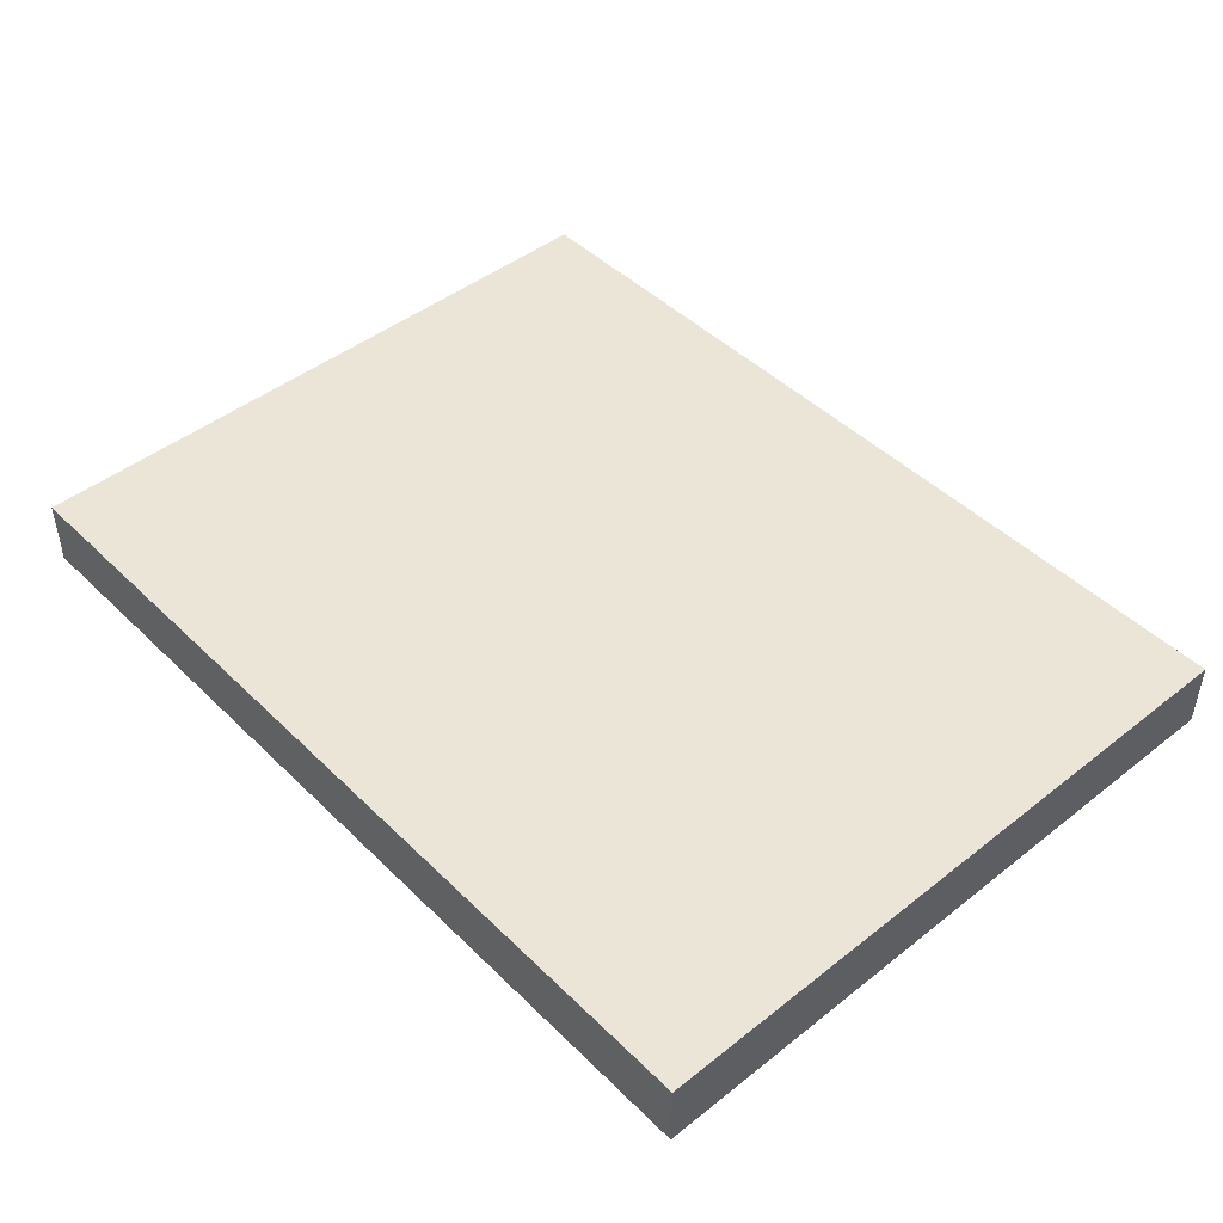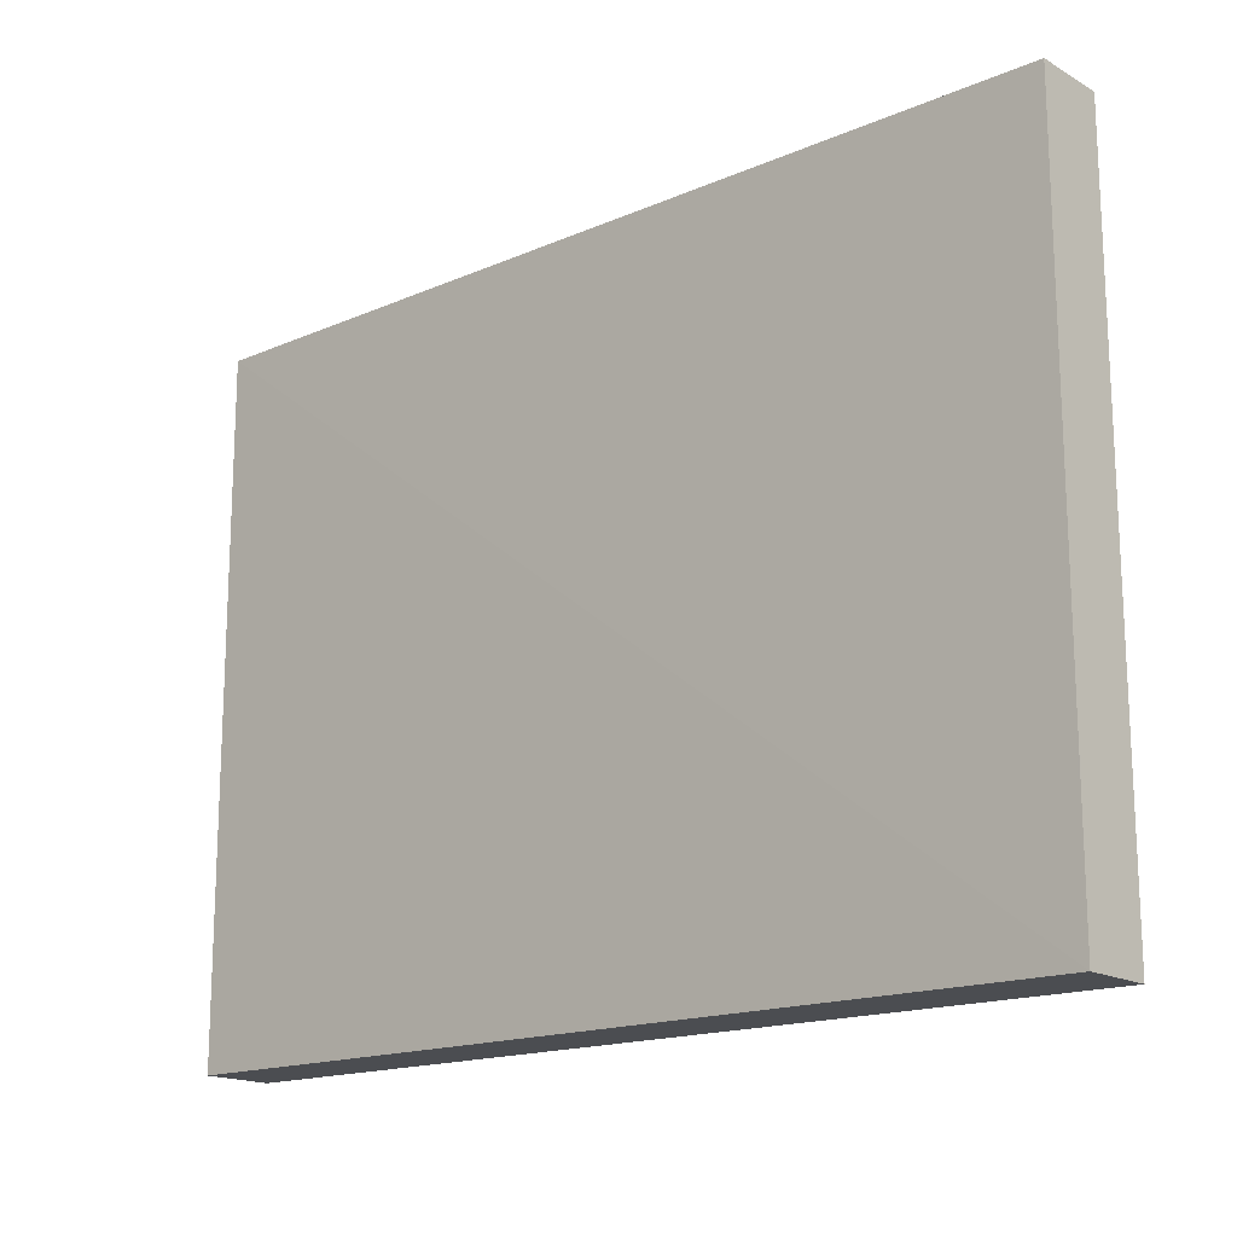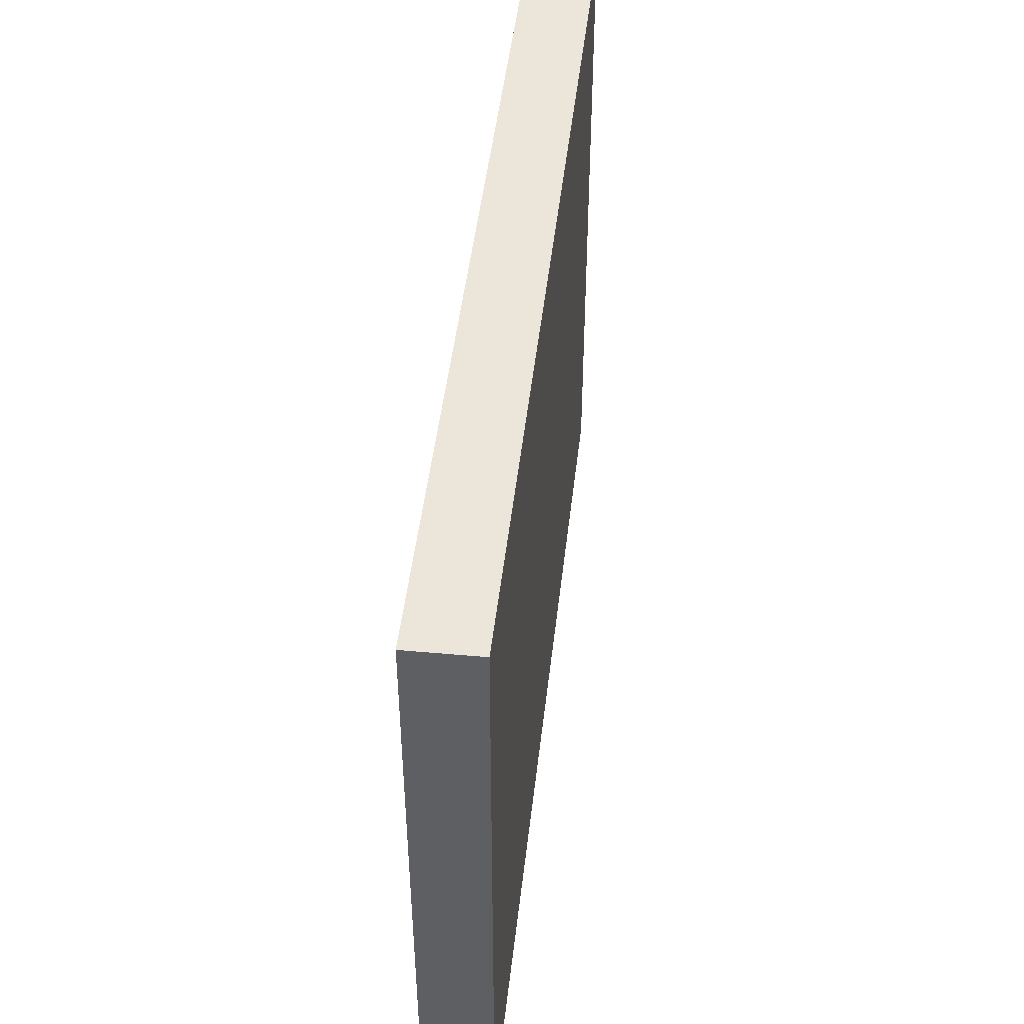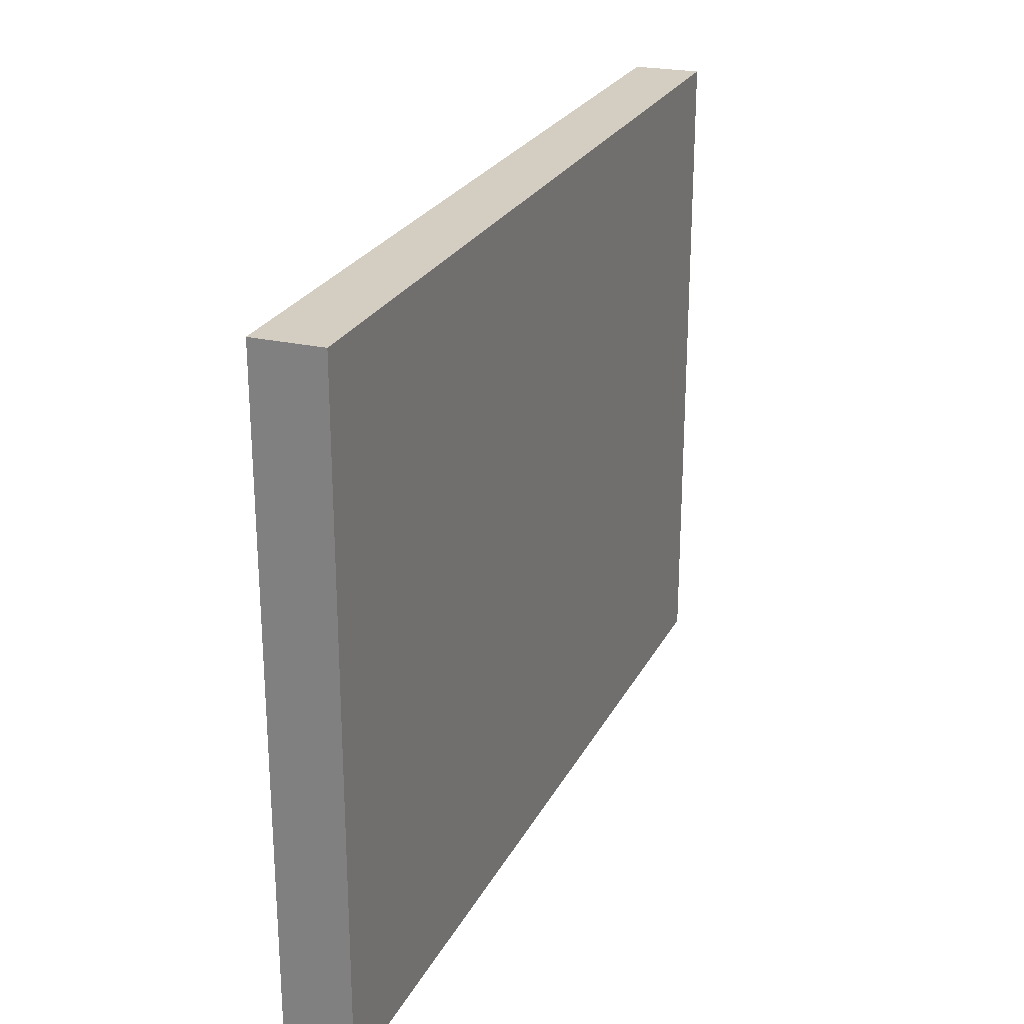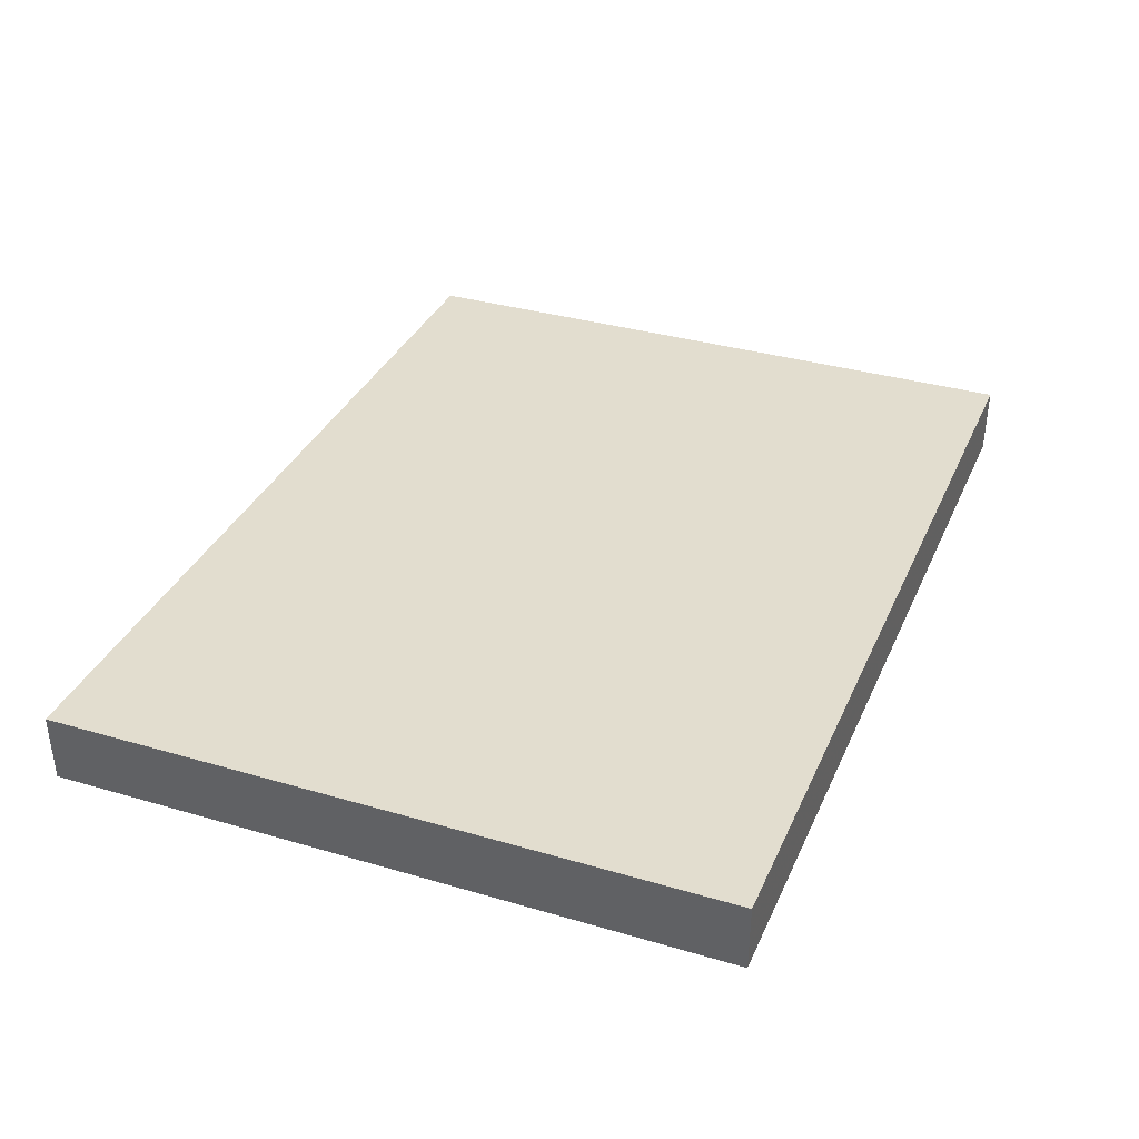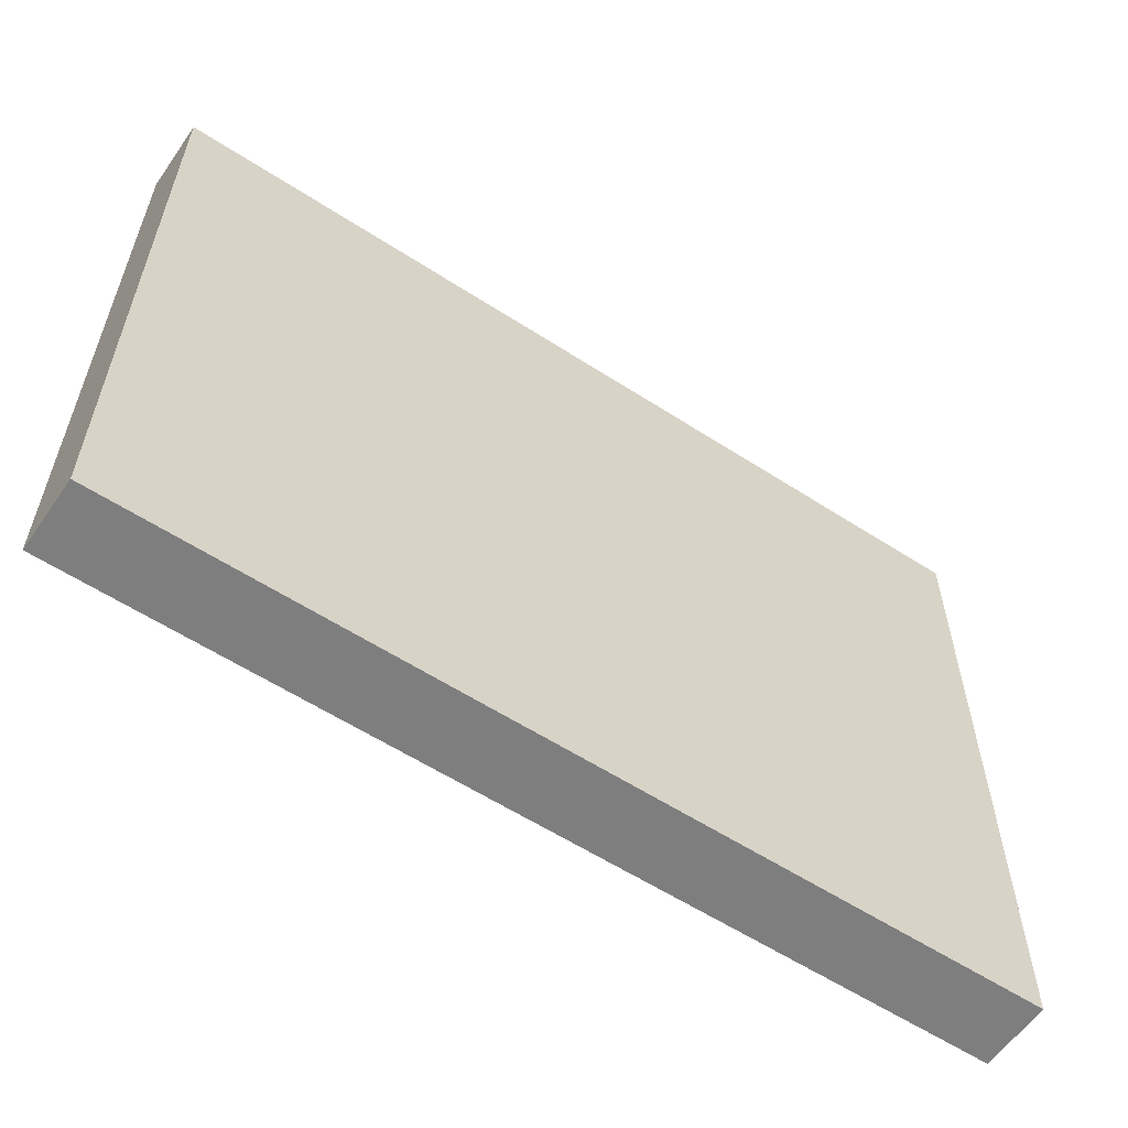
<metadata>
{"format":"obj","ext":"obj","renderer":"f3d","projection":"perspective","resolution":1024,"background":"white","views":[{"elev":45.7,"azim":47.9,"up":"+Z"},{"elev":-16.3,"azim":-138.5,"up":"+Y"},{"elev":47.8,"azim":-83.5,"up":"+Y"},{"elev":25.2,"azim":-67.9,"up":"+Y"},{"elev":34.8,"azim":-68.3,"up":"+Z"},{"elev":-58.9,"azim":146.2,"up":"+Y"}]}
</metadata>
<code>
o 3961
v 2209 1868 14.3
v 2209 1868 14.3
v 2209 1868 14.31
v 2209 1868 14.3
v 2209 1868 14.3
v 2209 1868 14.3
v 2209 1868 14.3
v 2209 1868 14.31
v 2209 1868 14.31
v 2209 1868 14.31
v 2209 1868 14.31
v 2209 1868 14.3
v 2209 1868 14.31
v 2209 1868 14.3
v 2209 1868 14.31
v 2209 1868 14.31
v 2209 1868 14.3
v 2209 1868 14.3
v 2209 1868 14.31
v 2209 1868 14.31
v 2209 1868 14.31
v 2209 1868 14.3
v 2209 1868 14.3
v 2209 1868 14.31
v 2209 1868 14.31
v 2209 1868 14.31
v 2209 1868 14.31
v 2209 1868 14.31
v 2209 1868 14.3
f 1 2 3
f 1 4 5
f 6 2 7
f 8 9 7
f 10 7 11
f 12 13 14
f 14 15 16
f 17 15 18
f 19 20 21
f 22 23 20
f 24 25 26
f 27 28 29

</code>
